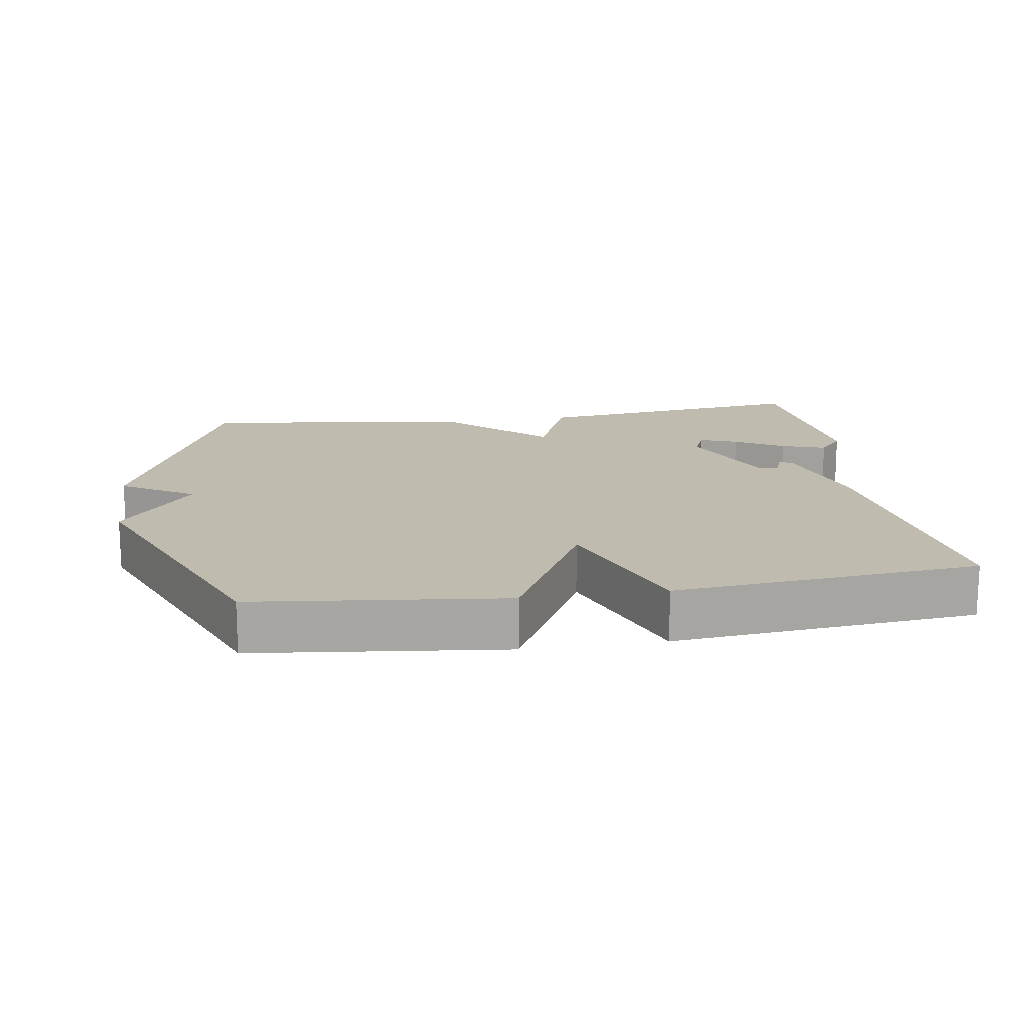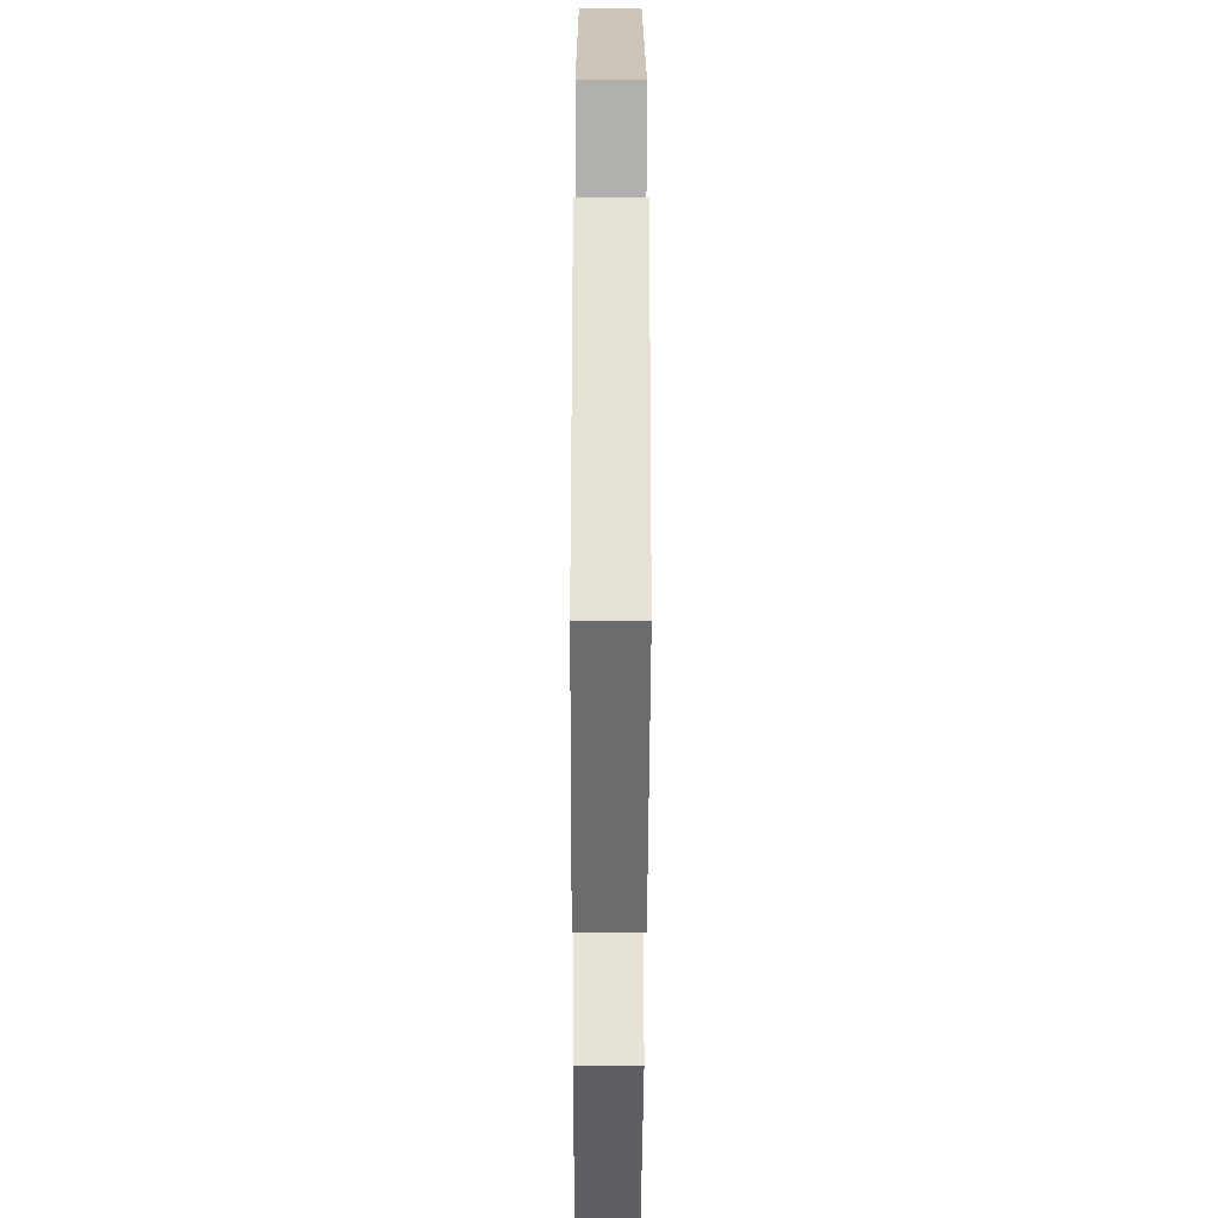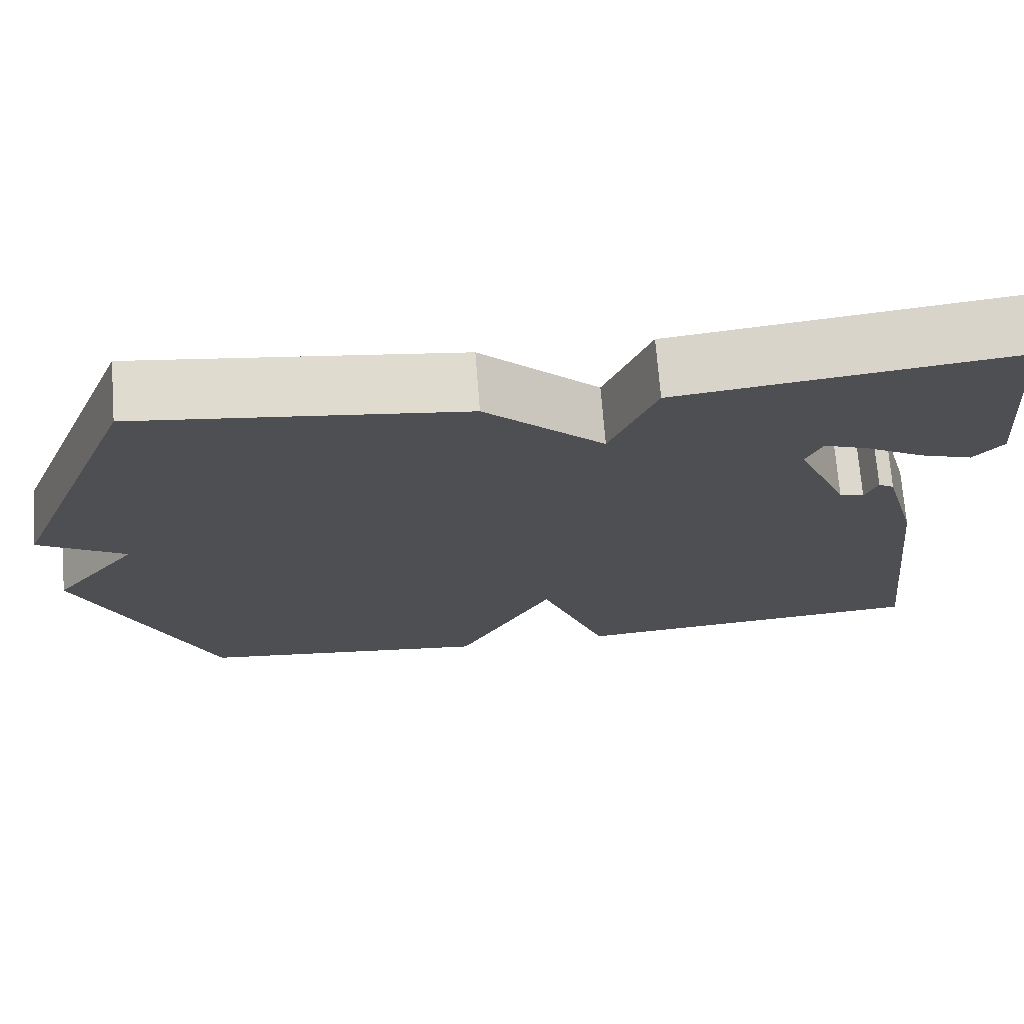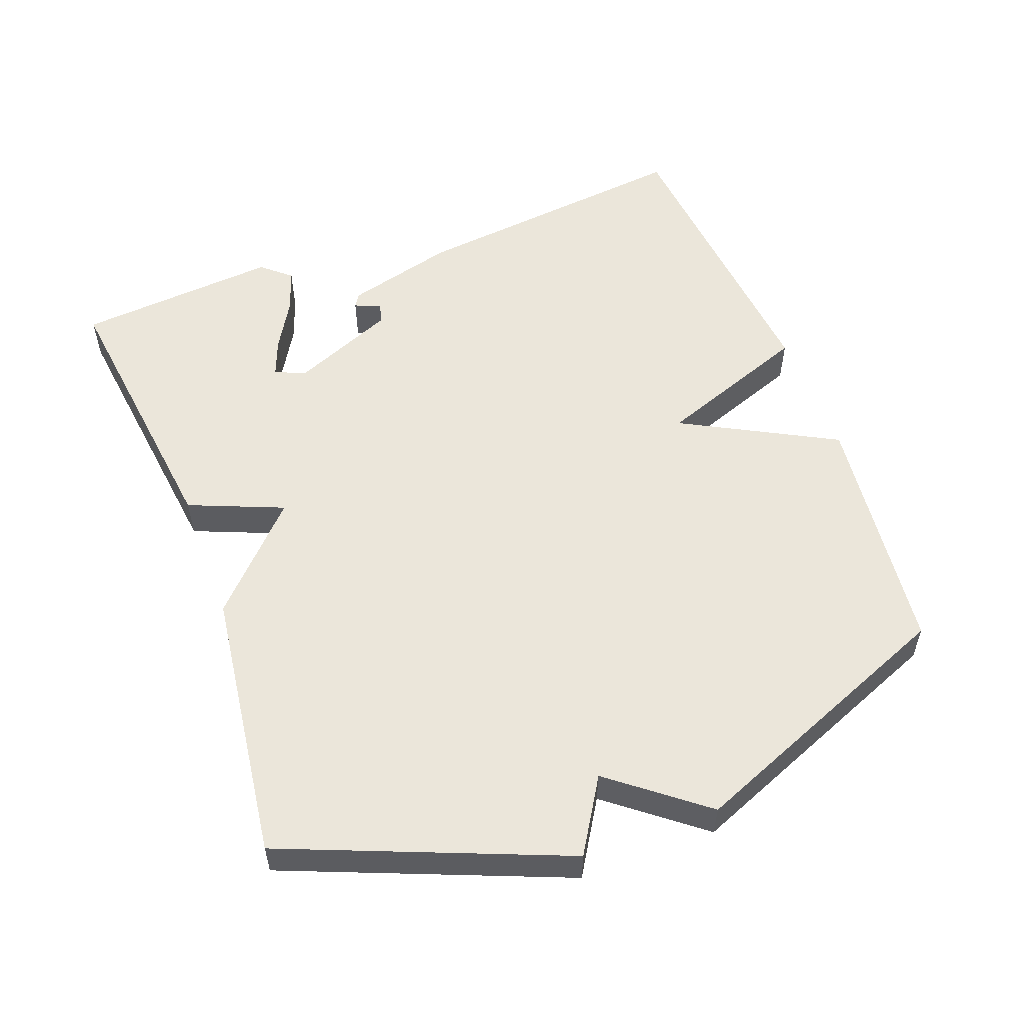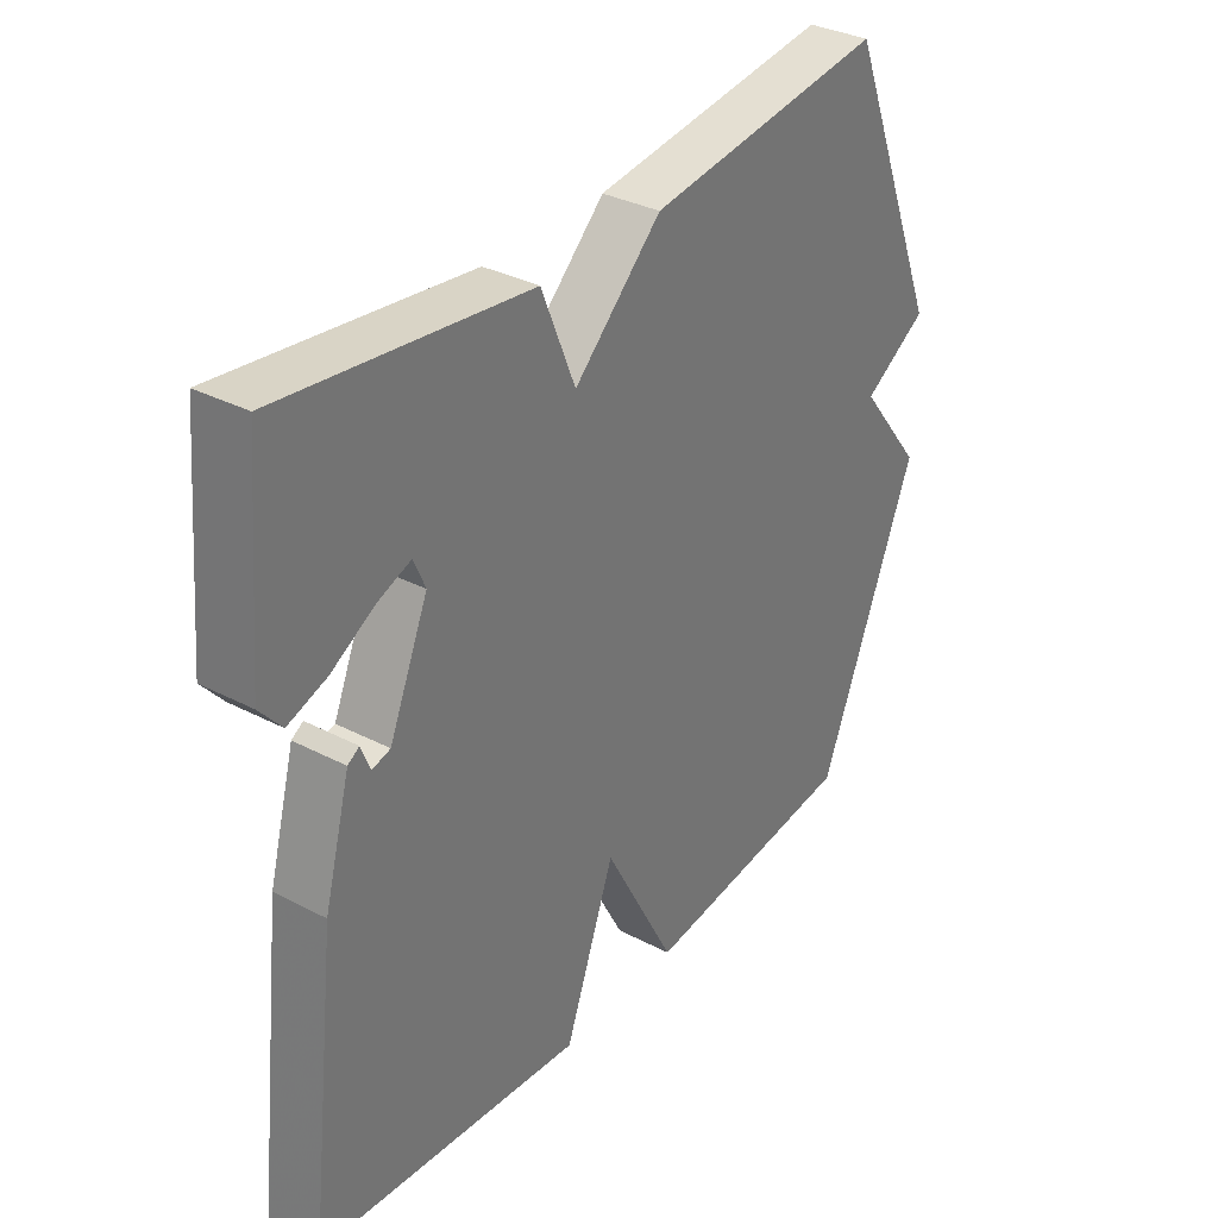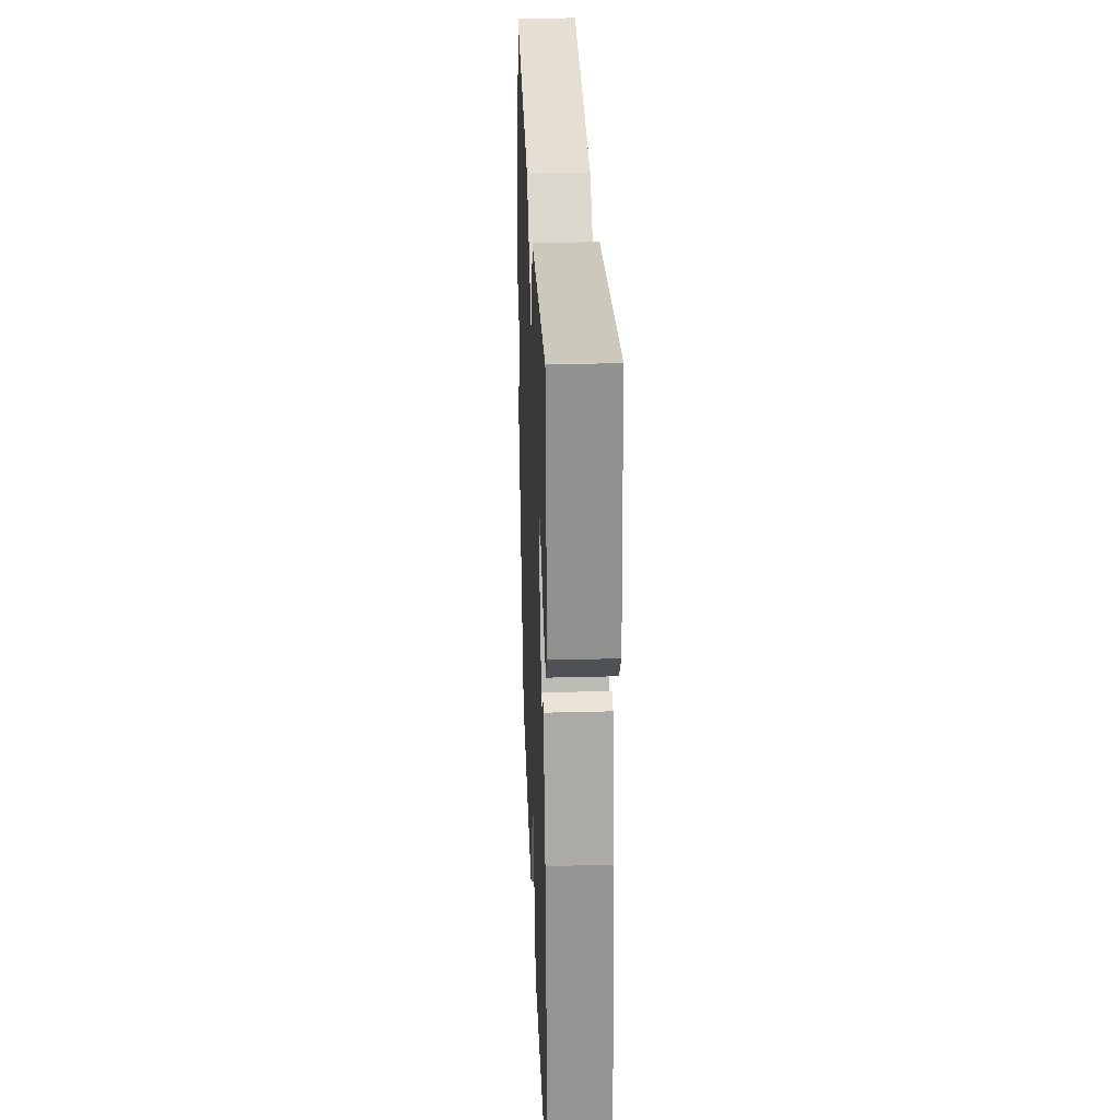
<metadata>
{"format":"obj","ext":"obj","renderer":"f3d","projection":"perspective","resolution":1024,"background":"white","views":[{"elev":16.0,"azim":171.2,"up":"+Y"},{"elev":-47.1,"azim":89.8,"up":"+Z"},{"elev":71.8,"azim":175.5,"up":"+Z"},{"elev":54.8,"azim":69.6,"up":"+Y"},{"elev":33.6,"azim":-54.6,"up":"+Z"},{"elev":29.4,"azim":-92.2,"up":"+Z"}]}
</metadata>
<code>
v -0.5 0.07 -0.5
v -0.452 0.07 -0.085
v -0.409 0.07 0.073
v -0.39 0.07 0.085
v -0.375 0.07 0.047
v -0.345 0.07 0.055
v -0.281 0.07 0.205
v -0.3 0.07 0.249
v -0.355 0.07 0.228
v -0.426 0.07 0.187
v -0.49 0.07 0.165
v -0.526 0.07 0.207
v -0.5 0.07 0.5
v -0.094 0.07 0.449
v -0.038 0.07 0.312
v 0.106 0.07 0.449
v 0.5 0.07 0.5
v 0.662 0.07 0.097
v 0.556 0.07 0.032
v 0.662 0.07 -0.103
v 0.5 0.07 -0.5
v 0.14 0.07 -0.541
v 0.022 0.07 -0.319
v -0.06 0.07 -0.541
v -0.5 0 -0.5
v -0.452 0 -0.085
v -0.409 0 0.073
v -0.39 0 0.085
v -0.375 0 0.047
v -0.345 0 0.055
v -0.281 0 0.205
v -0.3 0 0.249
v -0.355 0 0.228
v -0.426 0 0.187
v -0.49 0 0.165
v -0.526 0 0.207
v -0.5 0 0.5
v -0.094 0 0.449
v -0.038 0 0.312
v 0.106 0 0.449
v 0.5 0 0.5
v 0.662 0 0.097
v 0.556 0 0.032
v 0.662 0 -0.103
v 0.5 0 -0.5
v 0.14 0 -0.541
v 0.022 0 -0.319
v -0.06 0 -0.541
f 1 2 3
f 24 1 3
f 23 24 3
f 21 22 23
f 20 21 23
f 19 20 23
f 17 18 19
f 16 17 19
f 15 16 19
f 15 19 23
f 12 13 14
f 11 12 14
f 10 11 14
f 9 10 14
f 8 9 14
f 14 15 23
f 8 14 23
f 7 8 23
f 3 4 5
f 23 3 5
f 23 5 6
f 6 7 23
f 27 26 25
f 27 25 48
f 27 48 47
f 47 46 45
f 47 45 44
f 47 44 43
f 43 42 41
f 43 41 40
f 43 40 39
f 47 43 39
f 38 37 36
f 38 36 35
f 38 35 34
f 38 34 33
f 38 33 32
f 47 39 38
f 47 38 32
f 47 32 31
f 29 28 27
f 29 27 47
f 30 29 47
f 47 31 30
f 1 25 26 2
f 2 26 27 3
f 3 27 28 4
f 4 28 29 5
f 5 29 30 6
f 6 30 31 7
f 7 31 32 8
f 8 32 33 9
f 9 33 34 10
f 10 34 35 11
f 11 35 36 12
f 12 36 37 13
f 13 37 38 14
f 14 38 39 15
f 15 39 40 16
f 16 40 41 17
f 17 41 42 18
f 18 42 43 19
f 19 43 44 20
f 20 44 45 21
f 21 45 46 22
f 22 46 47 23
f 23 47 48 24
f 24 48 25 1

</code>
